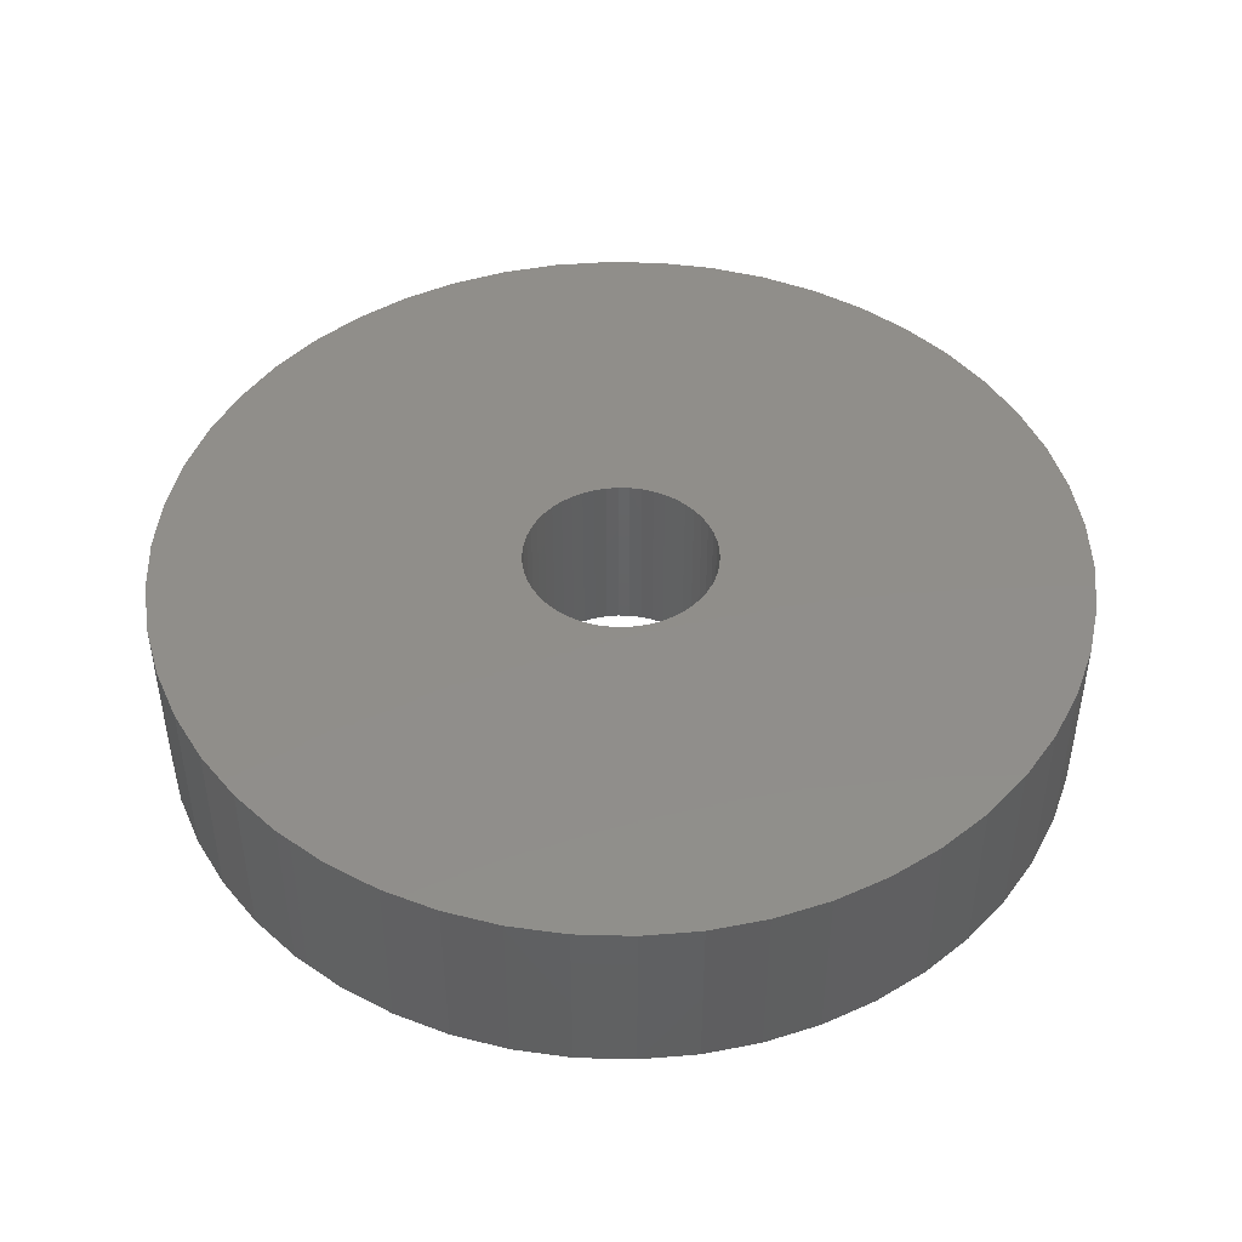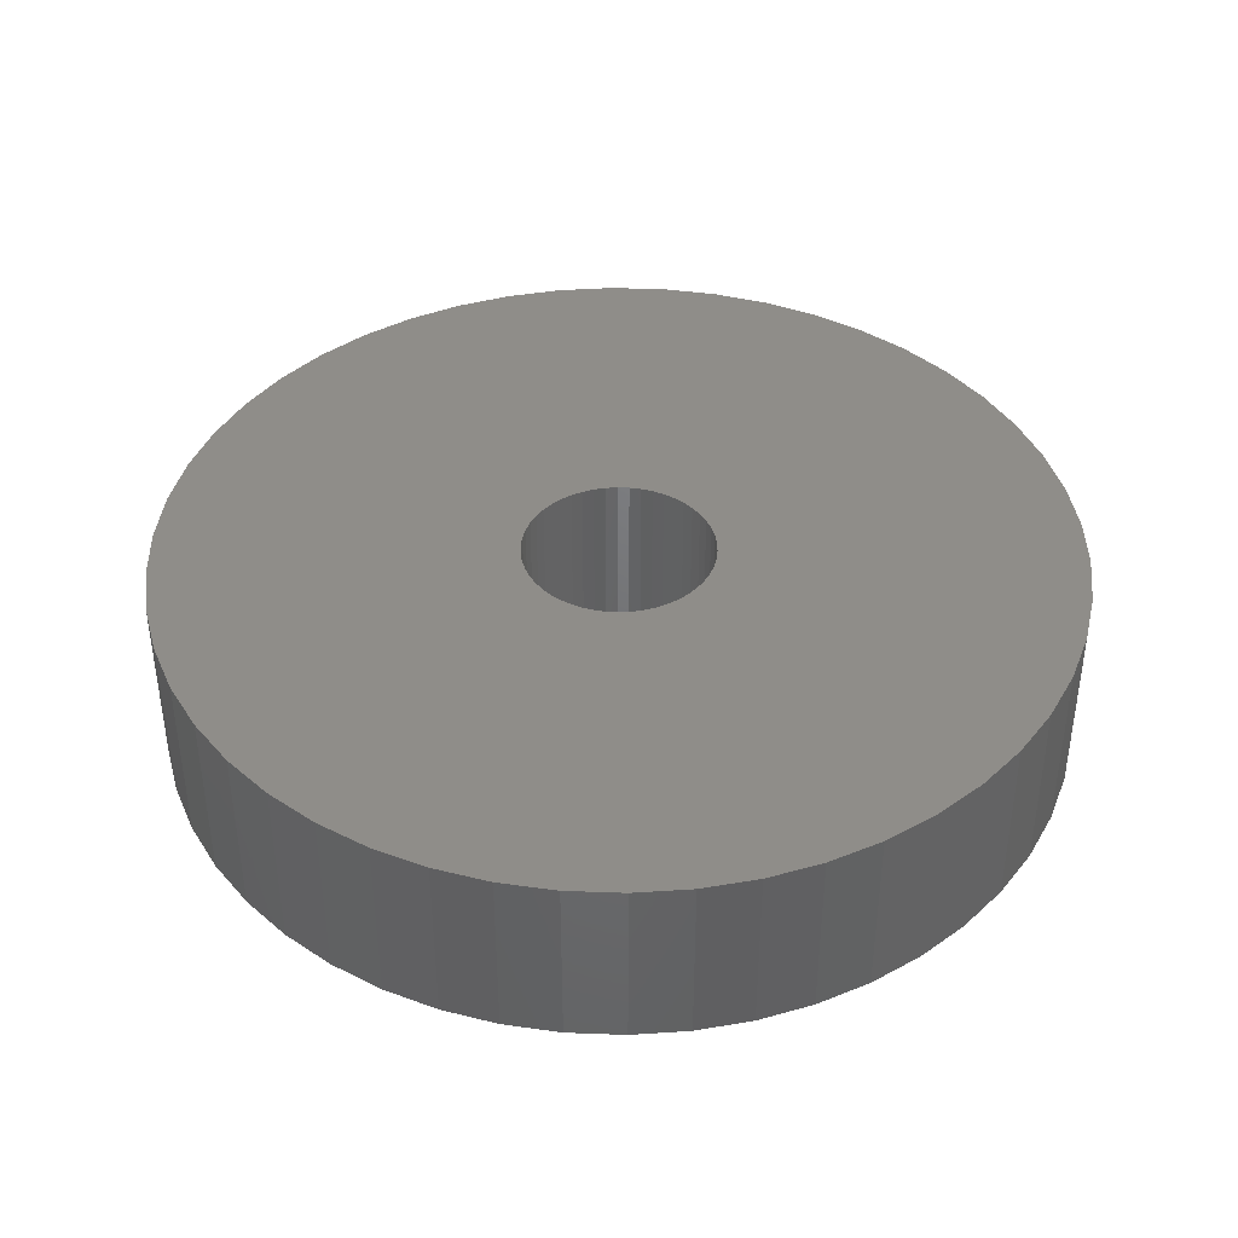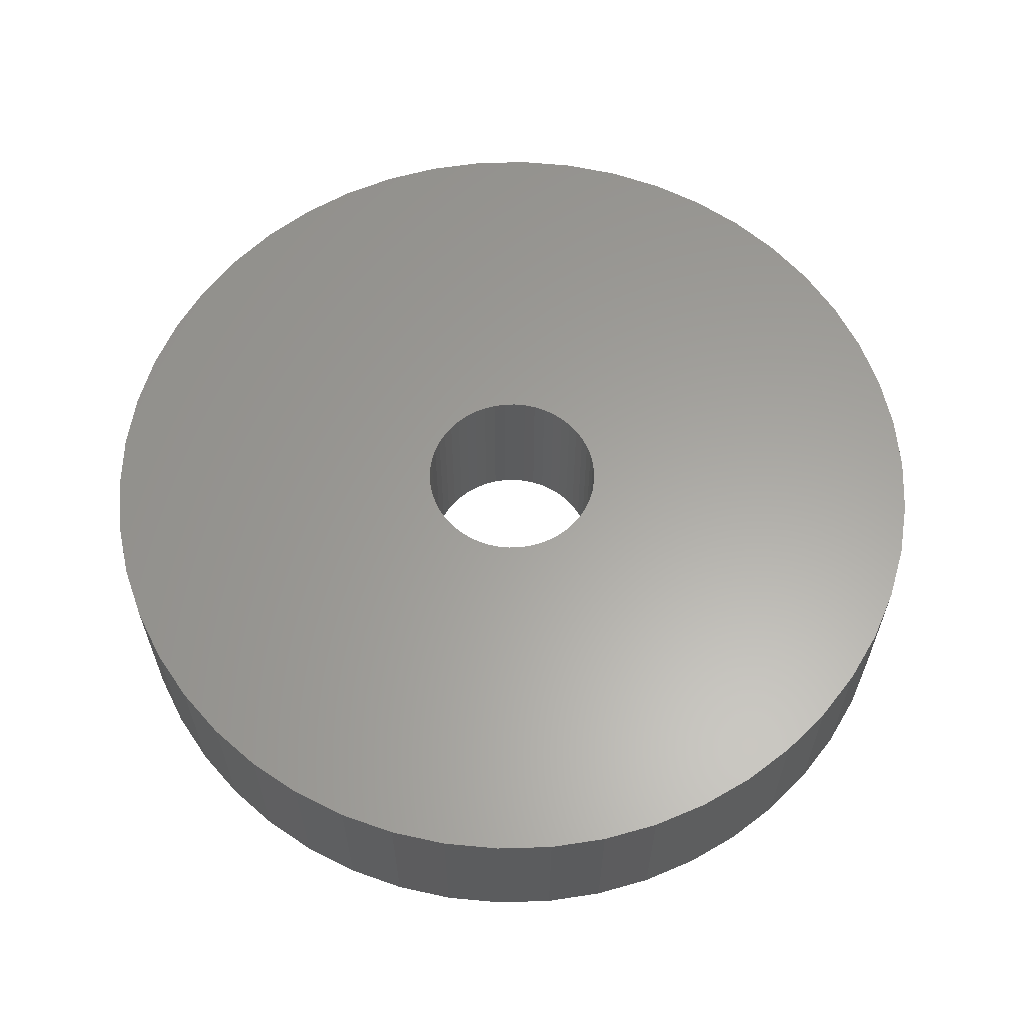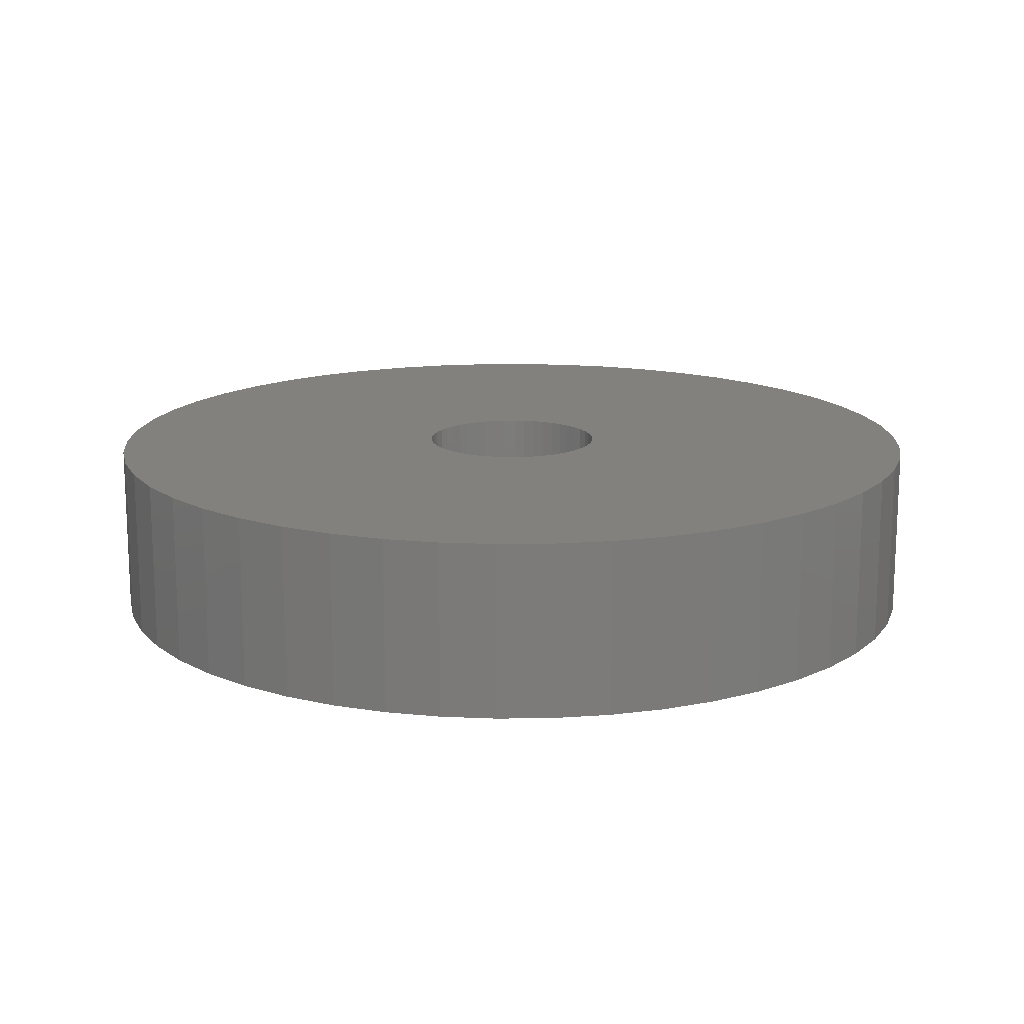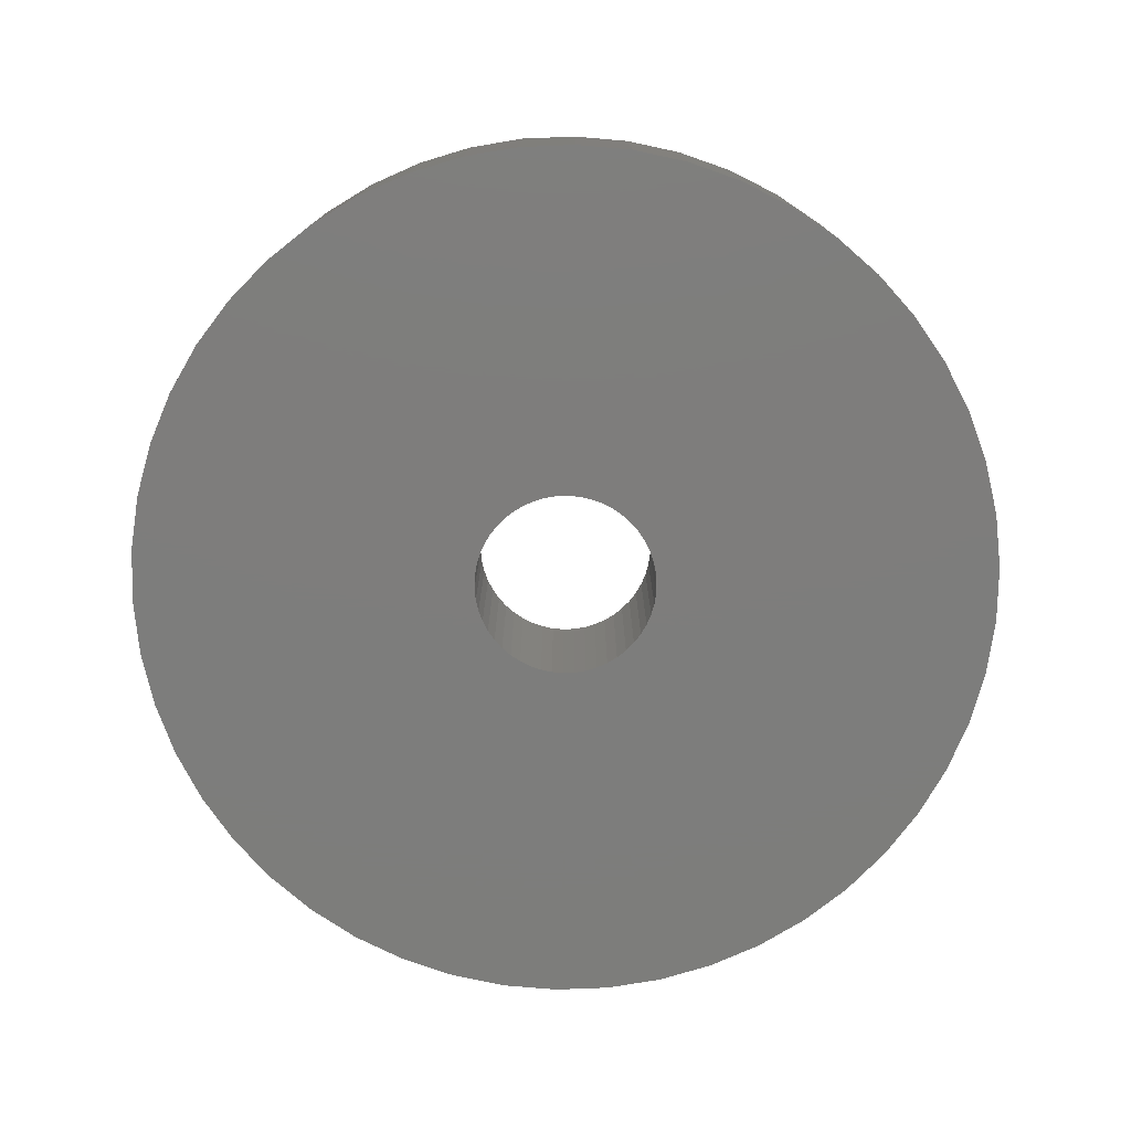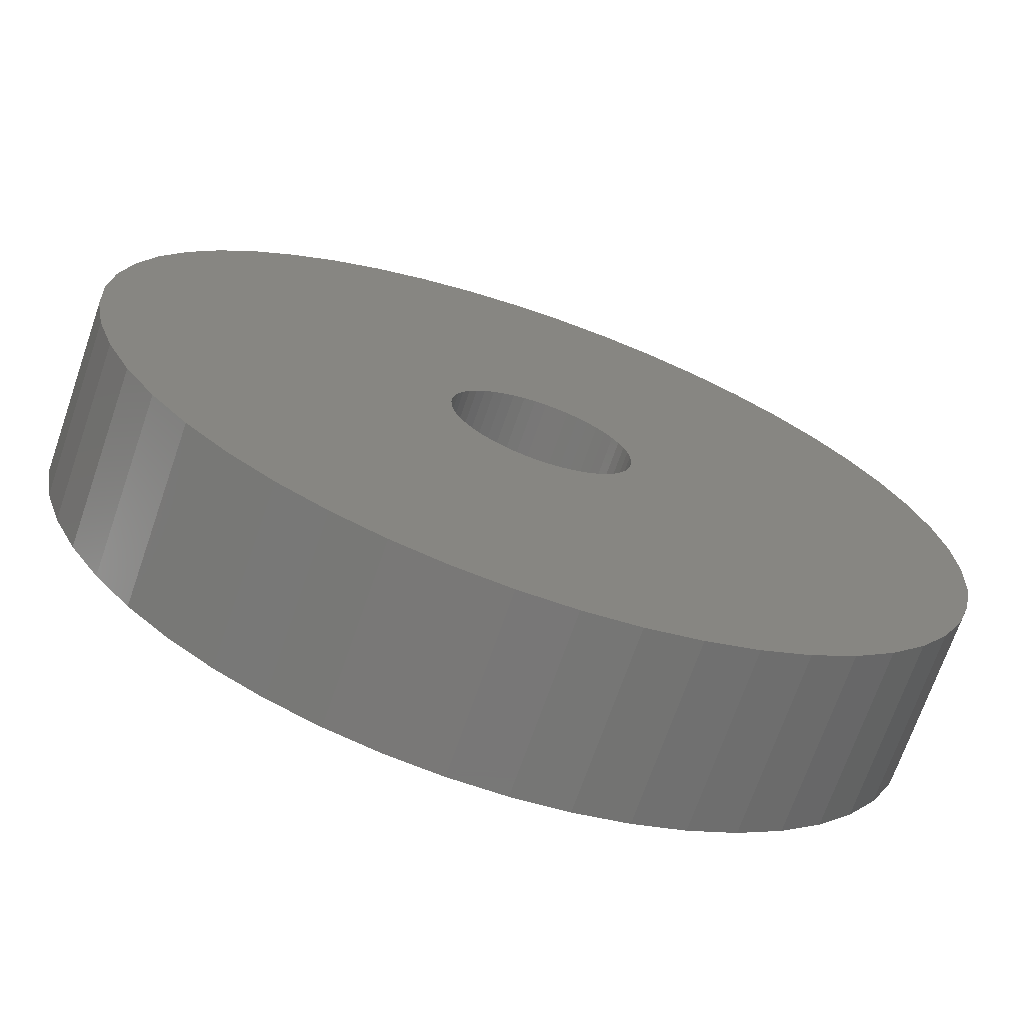
<metadata>
{"format":"stl","ext":"stl","renderer":"f3d","projection":"perspective","resolution":1024,"background":"white","views":[{"elev":46.1,"azim":-127.8,"up":"+Z"},{"elev":40.8,"azim":103.4,"up":"+Z"},{"elev":61.5,"azim":-160.1,"up":"+Z"},{"elev":15.2,"azim":113.5,"up":"+Z"},{"elev":-76.9,"azim":167.9,"up":"+Z"},{"elev":-70.2,"azim":160.9,"up":"+Y"}]}
</metadata>
<code>
# stl→obj: 200 verts, 400 faces
v 25 0 5
v 24.8 3.133 -5
v 24.8 3.133 5
v 25 0 -5
v -25 0 -5
v -24.8 3.133 5
v -24.8 3.133 -5
v -25 0 5
v 1.57 24.95 -5
v -1.57 24.95 5
v 1.57 24.95 5
v -1.57 24.95 -5
v -1.57 -24.95 -5
v 1.57 -24.95 5
v -1.57 -24.95 5
v 1.57 -24.95 -5
v 18.22 17.11 -5
v 15.94 19.26 5
v 18.22 17.11 5
v 15.94 19.26 -5
v -15.94 19.26 -5
v -18.22 17.11 5
v -15.94 19.26 5
v -18.22 17.11 -5
v -7.725 23.78 -5
v -10.64 22.62 5
v -7.725 23.78 5
v -10.64 22.62 -5
v 23.24 9.203 5
v 21.91 12.04 -5
v 21.91 12.04 5
v 23.24 9.203 -5
v 24.21 6.217 -5
v 24.21 6.217 5
v 20.23 14.69 -5
v 20.23 14.69 5
v 10.64 22.62 -5
v 7.725 23.78 5
v 10.64 22.62 5
v 7.725 23.78 -5
v 4.685 24.56 5
v 4.685 24.56 -5
v 13.4 21.11 -5
v 13.4 21.11 5
v -23.24 9.203 -5
v -21.91 12.04 5
v -21.91 12.04 -5
v -23.24 9.203 5
v -20.23 14.69 -5
v -20.23 14.69 5
v -24.21 6.217 -5
v -24.21 6.217 5
v -4.685 24.56 5
v -4.685 24.56 -5
v 4.685 -24.56 5
v 4.685 -24.56 -5
v 5.25 0 5
v 5.209 0.658 5
v 24.8 -3.133 5
v 5.085 1.306 5
v 5.209 -0.658 5
v 4.881 1.933 5
v 24.21 -6.217 5
v 4.601 2.529 5
v 5.085 -1.306 5
v 4.247 3.086 5
v 23.24 -9.203 5
v 3.827 3.594 5
v 4.881 -1.933 5
v 3.346 4.045 5
v 21.91 -12.04 5
v 2.813 4.433 5
v 4.601 -2.529 5
v 2.235 4.75 5
v 20.23 -14.69 5
v 4.247 -3.086 5
v 1.622 4.993 5
v 0.9838 5.157 5
v 0.3296 5.24 5
v -0.3296 5.24 5
v -0.9838 5.157 5
v -1.622 4.993 5
v -2.235 4.75 5
v -2.813 4.433 5
v -13.4 21.11 5
v -3.346 4.045 5
v -3.827 3.594 5
v -4.247 3.086 5
v 18.22 -17.11 5
v 3.827 -3.594 5
v 15.94 -19.26 5
v 3.346 -4.045 5
v 13.4 -21.11 5
v 2.813 -4.433 5
v 10.64 -22.62 5
v 2.235 -4.75 5
v 7.725 -23.78 5
v 1.622 -4.993 5
v 0.9838 -5.157 5
v 0.3296 -5.24 5
v -0.3296 -5.24 5
v -0.9838 -5.157 5
v -4.685 -24.56 5
v -1.622 -4.993 5
v -7.725 -23.78 5
v -2.235 -4.75 5
v -10.64 -22.62 5
v -2.813 -4.433 5
v -13.4 -21.11 5
v -3.346 -4.045 5
v -15.94 -19.26 5
v -3.827 -3.594 5
v -18.22 -17.11 5
v -4.247 -3.086 5
v -20.23 -14.69 5
v -4.601 -2.529 5
v -21.91 -12.04 5
v -4.881 -1.933 5
v -23.24 -9.203 5
v -5.085 -1.306 5
v -24.21 -6.217 5
v -5.209 -0.658 5
v -24.8 -3.133 5
v -5.25 0 5
v -4.601 2.529 5
v -4.881 1.933 5
v -5.085 1.306 5
v -5.209 0.658 5
v -13.4 21.11 -5
v 24.8 -3.133 -5
v 24.21 -6.217 -5
v -21.91 -12.04 -5
v -23.24 -9.203 -5
v 5.25 0 -5
v 5.209 -0.658 -5
v 5.085 -1.306 -5
v 23.24 -9.203 -5
v 5.209 0.658 -5
v 4.881 -1.933 -5
v 21.91 -12.04 -5
v 4.601 -2.529 -5
v 20.23 -14.69 -5
v 5.085 1.306 -5
v 4.247 -3.086 -5
v 18.22 -17.11 -5
v 3.827 -3.594 -5
v 15.94 -19.26 -5
v 4.881 1.933 -5
v 3.346 -4.045 -5
v 13.4 -21.11 -5
v 2.813 -4.433 -5
v 10.64 -22.62 -5
v 4.601 2.529 -5
v 2.235 -4.75 -5
v 7.725 -23.78 -5
v 4.247 3.086 -5
v 1.622 -4.993 -5
v 0.9838 -5.157 -5
v 0.3296 -5.24 -5
v -0.3296 -5.24 -5
v -0.9838 -5.157 -5
v -4.685 -24.56 -5
v -1.622 -4.993 -5
v -7.725 -23.78 -5
v -2.235 -4.75 -5
v -10.64 -22.62 -5
v -2.813 -4.433 -5
v -13.4 -21.11 -5
v -3.346 -4.045 -5
v -15.94 -19.26 -5
v -3.827 -3.594 -5
v -18.22 -17.11 -5
v -4.247 -3.086 -5
v -20.23 -14.69 -5
v 3.827 3.594 -5
v 3.346 4.045 -5
v 2.813 4.433 -5
v 2.235 4.75 -5
v 1.622 4.993 -5
v 0.9838 5.157 -5
v 0.3296 5.24 -5
v -0.3296 5.24 -5
v -0.9838 5.157 -5
v -1.622 4.993 -5
v -2.235 4.75 -5
v -2.813 4.433 -5
v -3.346 4.045 -5
v -3.827 3.594 -5
v -4.247 3.086 -5
v -4.601 2.529 -5
v -4.881 1.933 -5
v -5.085 1.306 -5
v -5.209 0.658 -5
v -5.25 0 -5
v -4.601 -2.529 -5
v -4.881 -1.933 -5
v -5.085 -1.306 -5
v -24.21 -6.217 -5
v -5.209 -0.658 -5
v -24.8 -3.133 -5
f 1 2 3
f 2 1 4
f 5 6 7
f 6 5 8
f 9 10 11
f 10 9 12
f 13 14 15
f 14 13 16
f 17 18 19
f 18 17 20
f 21 22 23
f 22 21 24
f 25 26 27
f 26 25 28
f 29 30 31
f 30 29 32
f 3 33 34
f 33 3 2
f 31 35 36
f 35 31 30
f 37 38 39
f 38 37 40
f 40 41 38
f 41 40 42
f 43 39 44
f 39 43 37
f 45 46 47
f 46 45 48
f 49 22 24
f 22 49 50
f 51 48 45
f 48 51 52
f 12 53 10
f 53 12 54
f 16 55 14
f 55 16 56
f 34 32 29
f 32 34 33
f 36 17 19
f 17 36 35
f 42 11 41
f 11 42 9
f 20 44 18
f 44 20 43
f 47 50 49
f 50 47 46
f 7 52 51
f 52 7 6
f 57 1 3
f 58 3 34
f 1 57 59
f 60 34 29
f 61 59 57
f 62 29 31
f 59 61 63
f 64 31 36
f 65 63 61
f 66 36 19
f 63 65 67
f 68 19 18
f 69 67 65
f 70 18 44
f 67 69 71
f 72 44 39
f 73 71 69
f 74 39 38
f 71 73 75
f 76 75 73
f 3 58 57
f 34 60 58
f 29 62 60
f 77 38 41
f 31 64 62
f 36 66 64
f 19 68 66
f 18 70 68
f 44 72 70
f 39 74 72
f 38 77 74
f 78 41 11
f 41 78 77
f 11 79 78
f 11 80 79
f 10 80 11
f 80 10 81
f 53 81 10
f 81 53 82
f 27 82 53
f 82 27 83
f 26 83 27
f 83 26 84
f 85 84 26
f 84 85 86
f 23 86 85
f 86 23 87
f 22 87 23
f 87 22 88
f 50 88 22
f 75 76 89
f 90 89 76
f 89 90 91
f 92 91 90
f 91 92 93
f 94 93 92
f 93 94 95
f 96 95 94
f 95 96 97
f 98 97 96
f 97 98 55
f 99 55 98
f 55 99 14
f 100 14 99
f 101 14 100
f 15 101 102
f 101 15 14
f 103 102 104
f 105 104 106
f 107 106 108
f 109 108 110
f 111 110 112
f 113 112 114
f 115 114 116
f 102 103 15
f 117 116 118
f 119 118 120
f 121 120 122
f 123 122 124
f 88 50 125
f 104 105 103
f 46 125 50
f 106 107 105
f 125 46 126
f 108 109 107
f 48 126 46
f 110 111 109
f 126 48 127
f 112 113 111
f 52 127 48
f 114 115 113
f 127 52 128
f 116 117 115
f 6 128 52
f 118 119 117
f 128 6 124
f 120 121 119
f 8 124 6
f 122 123 121
f 124 8 123
f 28 85 26
f 85 28 129
f 129 23 85
f 23 129 21
f 54 27 53
f 27 54 25
f 59 4 1
f 4 59 130
f 63 130 59
f 130 63 131
f 132 119 133
f 119 132 117
f 134 4 130
f 135 130 131
f 4 134 2
f 136 131 137
f 138 2 134
f 139 137 140
f 2 138 33
f 141 140 142
f 143 33 138
f 144 142 145
f 33 143 32
f 146 145 147
f 148 32 143
f 149 147 150
f 32 148 30
f 151 150 152
f 153 30 148
f 154 152 155
f 30 153 35
f 156 35 153
f 130 135 134
f 131 136 135
f 137 139 136
f 157 155 56
f 140 141 139
f 142 144 141
f 145 146 144
f 147 149 146
f 150 151 149
f 152 154 151
f 155 157 154
f 158 56 16
f 56 158 157
f 16 159 158
f 16 160 159
f 13 160 16
f 160 13 161
f 162 161 13
f 161 162 163
f 164 163 162
f 163 164 165
f 166 165 164
f 165 166 167
f 168 167 166
f 167 168 169
f 170 169 168
f 169 170 171
f 172 171 170
f 171 172 173
f 174 173 172
f 35 156 17
f 175 17 156
f 17 175 20
f 176 20 175
f 20 176 43
f 177 43 176
f 43 177 37
f 178 37 177
f 37 178 40
f 179 40 178
f 40 179 42
f 180 42 179
f 42 180 9
f 181 9 180
f 182 9 181
f 12 182 183
f 182 12 9
f 54 183 184
f 25 184 185
f 28 185 186
f 129 186 187
f 21 187 188
f 24 188 189
f 49 189 190
f 183 54 12
f 47 190 191
f 45 191 192
f 51 192 193
f 7 193 194
f 173 174 195
f 184 25 54
f 132 195 174
f 185 28 25
f 195 132 196
f 186 129 28
f 133 196 132
f 187 21 129
f 196 133 197
f 188 24 21
f 198 197 133
f 189 49 24
f 197 198 199
f 190 47 49
f 200 199 198
f 191 45 47
f 199 200 194
f 192 51 45
f 5 194 200
f 193 7 51
f 194 5 7
f 152 93 95
f 93 152 150
f 71 137 67
f 137 71 140
f 133 121 198
f 121 133 119
f 147 89 91
f 89 147 145
f 155 95 97
f 95 155 152
f 56 97 55
f 97 56 155
f 75 140 71
f 140 75 142
f 89 142 75
f 142 89 145
f 67 131 63
f 131 67 137
f 166 105 107
f 105 166 164
f 164 103 105
f 103 164 162
f 172 115 174
f 115 172 113
f 172 111 113
f 111 172 170
f 198 123 200
f 123 198 121
f 200 8 5
f 8 200 123
f 150 91 93
f 91 150 147
f 162 15 103
f 15 162 13
f 174 117 132
f 117 174 115
f 168 107 109
f 107 168 166
f 170 109 111
f 109 170 168
f 134 58 138
f 58 134 57
f 124 193 128
f 193 124 194
f 182 79 80
f 79 182 181
f 159 101 100
f 101 159 160
f 146 92 90
f 92 146 149
f 176 68 70
f 68 176 175
f 188 86 87
f 86 188 187
f 185 82 83
f 82 185 184
f 148 64 153
f 64 148 62
f 138 60 143
f 60 138 58
f 179 74 77
f 74 179 178
f 178 72 74
f 72 178 177
f 126 190 125
f 190 126 191
f 125 189 88
f 189 125 190
f 186 83 84
f 83 186 185
f 184 81 82
f 81 184 183
f 158 100 99
f 100 158 159
f 143 62 148
f 62 143 60
f 156 68 175
f 68 156 66
f 153 66 156
f 66 153 64
f 180 77 78
f 77 180 179
f 181 78 79
f 78 181 180
f 177 70 72
f 70 177 176
f 88 188 87
f 188 88 189
f 128 192 127
f 192 128 193
f 187 84 86
f 84 187 186
f 183 80 81
f 80 183 182
f 135 57 134
f 57 135 61
f 136 61 135
f 61 136 65
f 114 195 116
f 195 114 173
f 116 196 118
f 196 116 195
f 151 96 94
f 96 151 154
f 154 98 96
f 98 154 157
f 127 191 126
f 191 127 192
f 141 69 139
f 69 141 73
f 163 106 104
f 106 163 165
f 167 110 108
f 110 167 169
f 122 194 124
f 194 122 199
f 120 199 122
f 199 120 197
f 118 197 120
f 197 118 196
f 149 94 92
f 94 149 151
f 157 99 98
f 99 157 158
f 144 73 141
f 73 144 76
f 146 76 144
f 76 146 90
f 139 65 136
f 65 139 69
f 165 108 106
f 108 165 167
f 169 112 110
f 112 169 171
f 112 173 114
f 173 112 171
f 161 104 102
f 104 161 163
f 160 102 101
f 102 160 161

</code>
